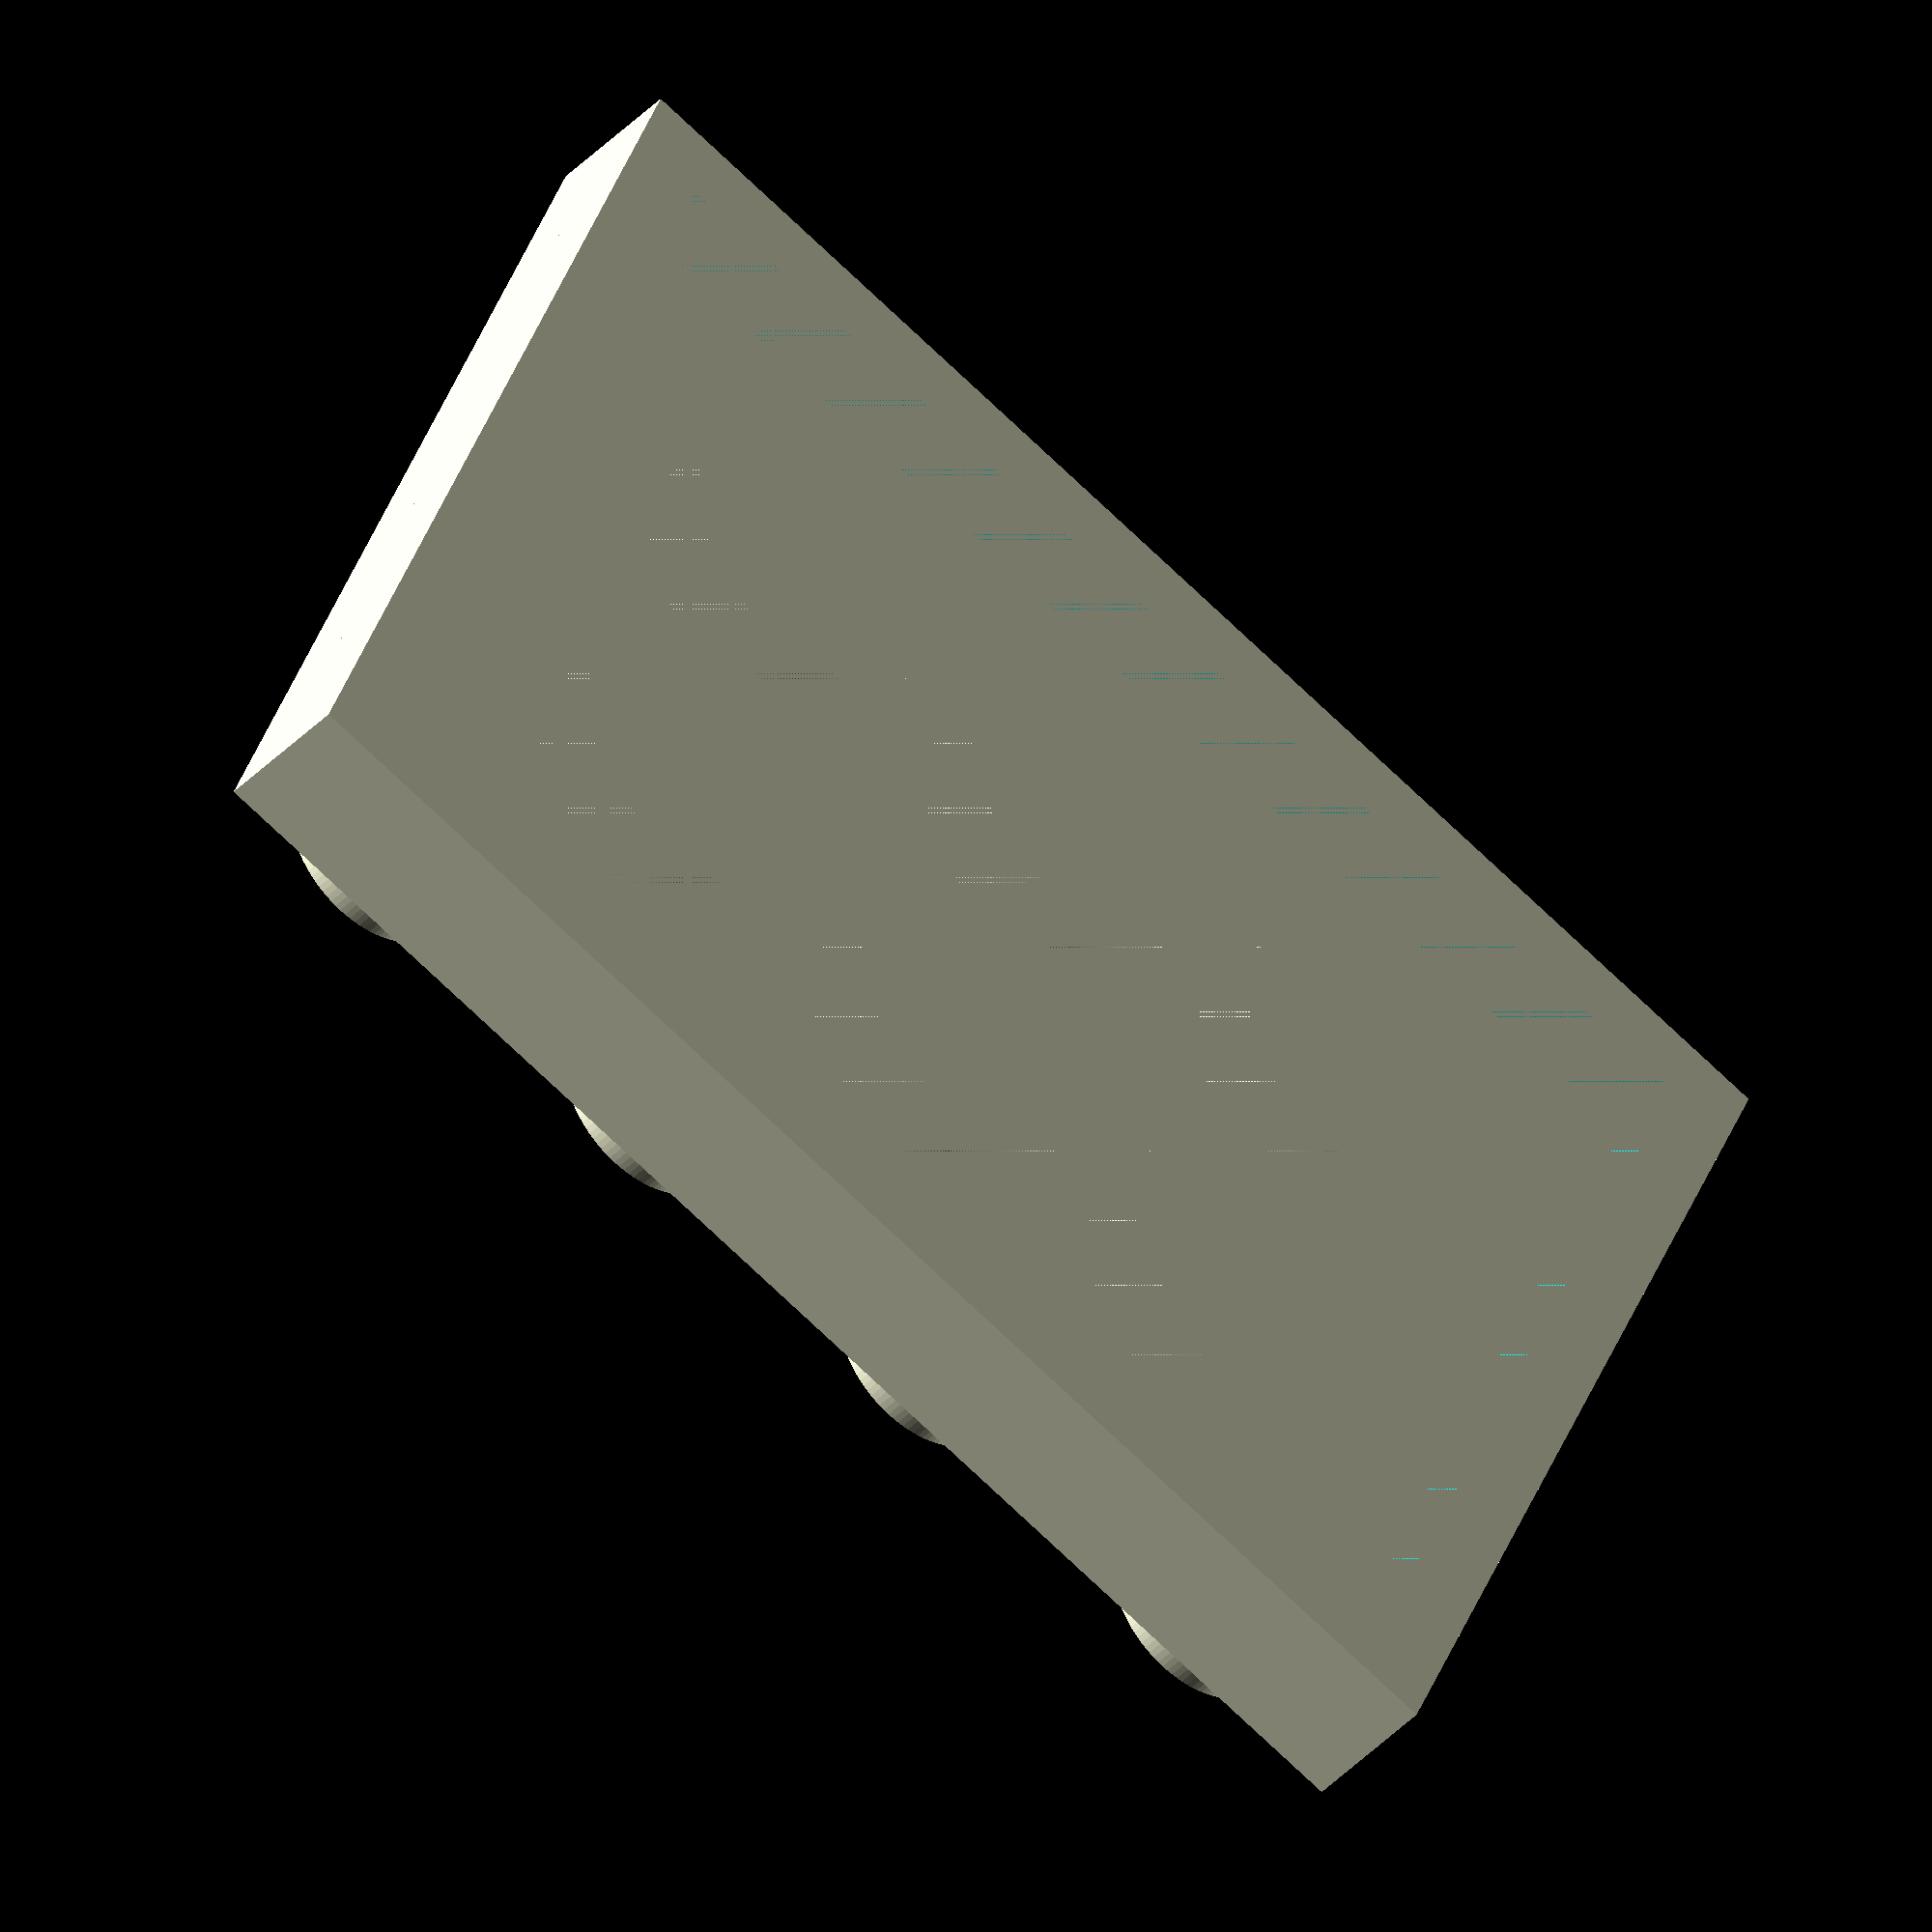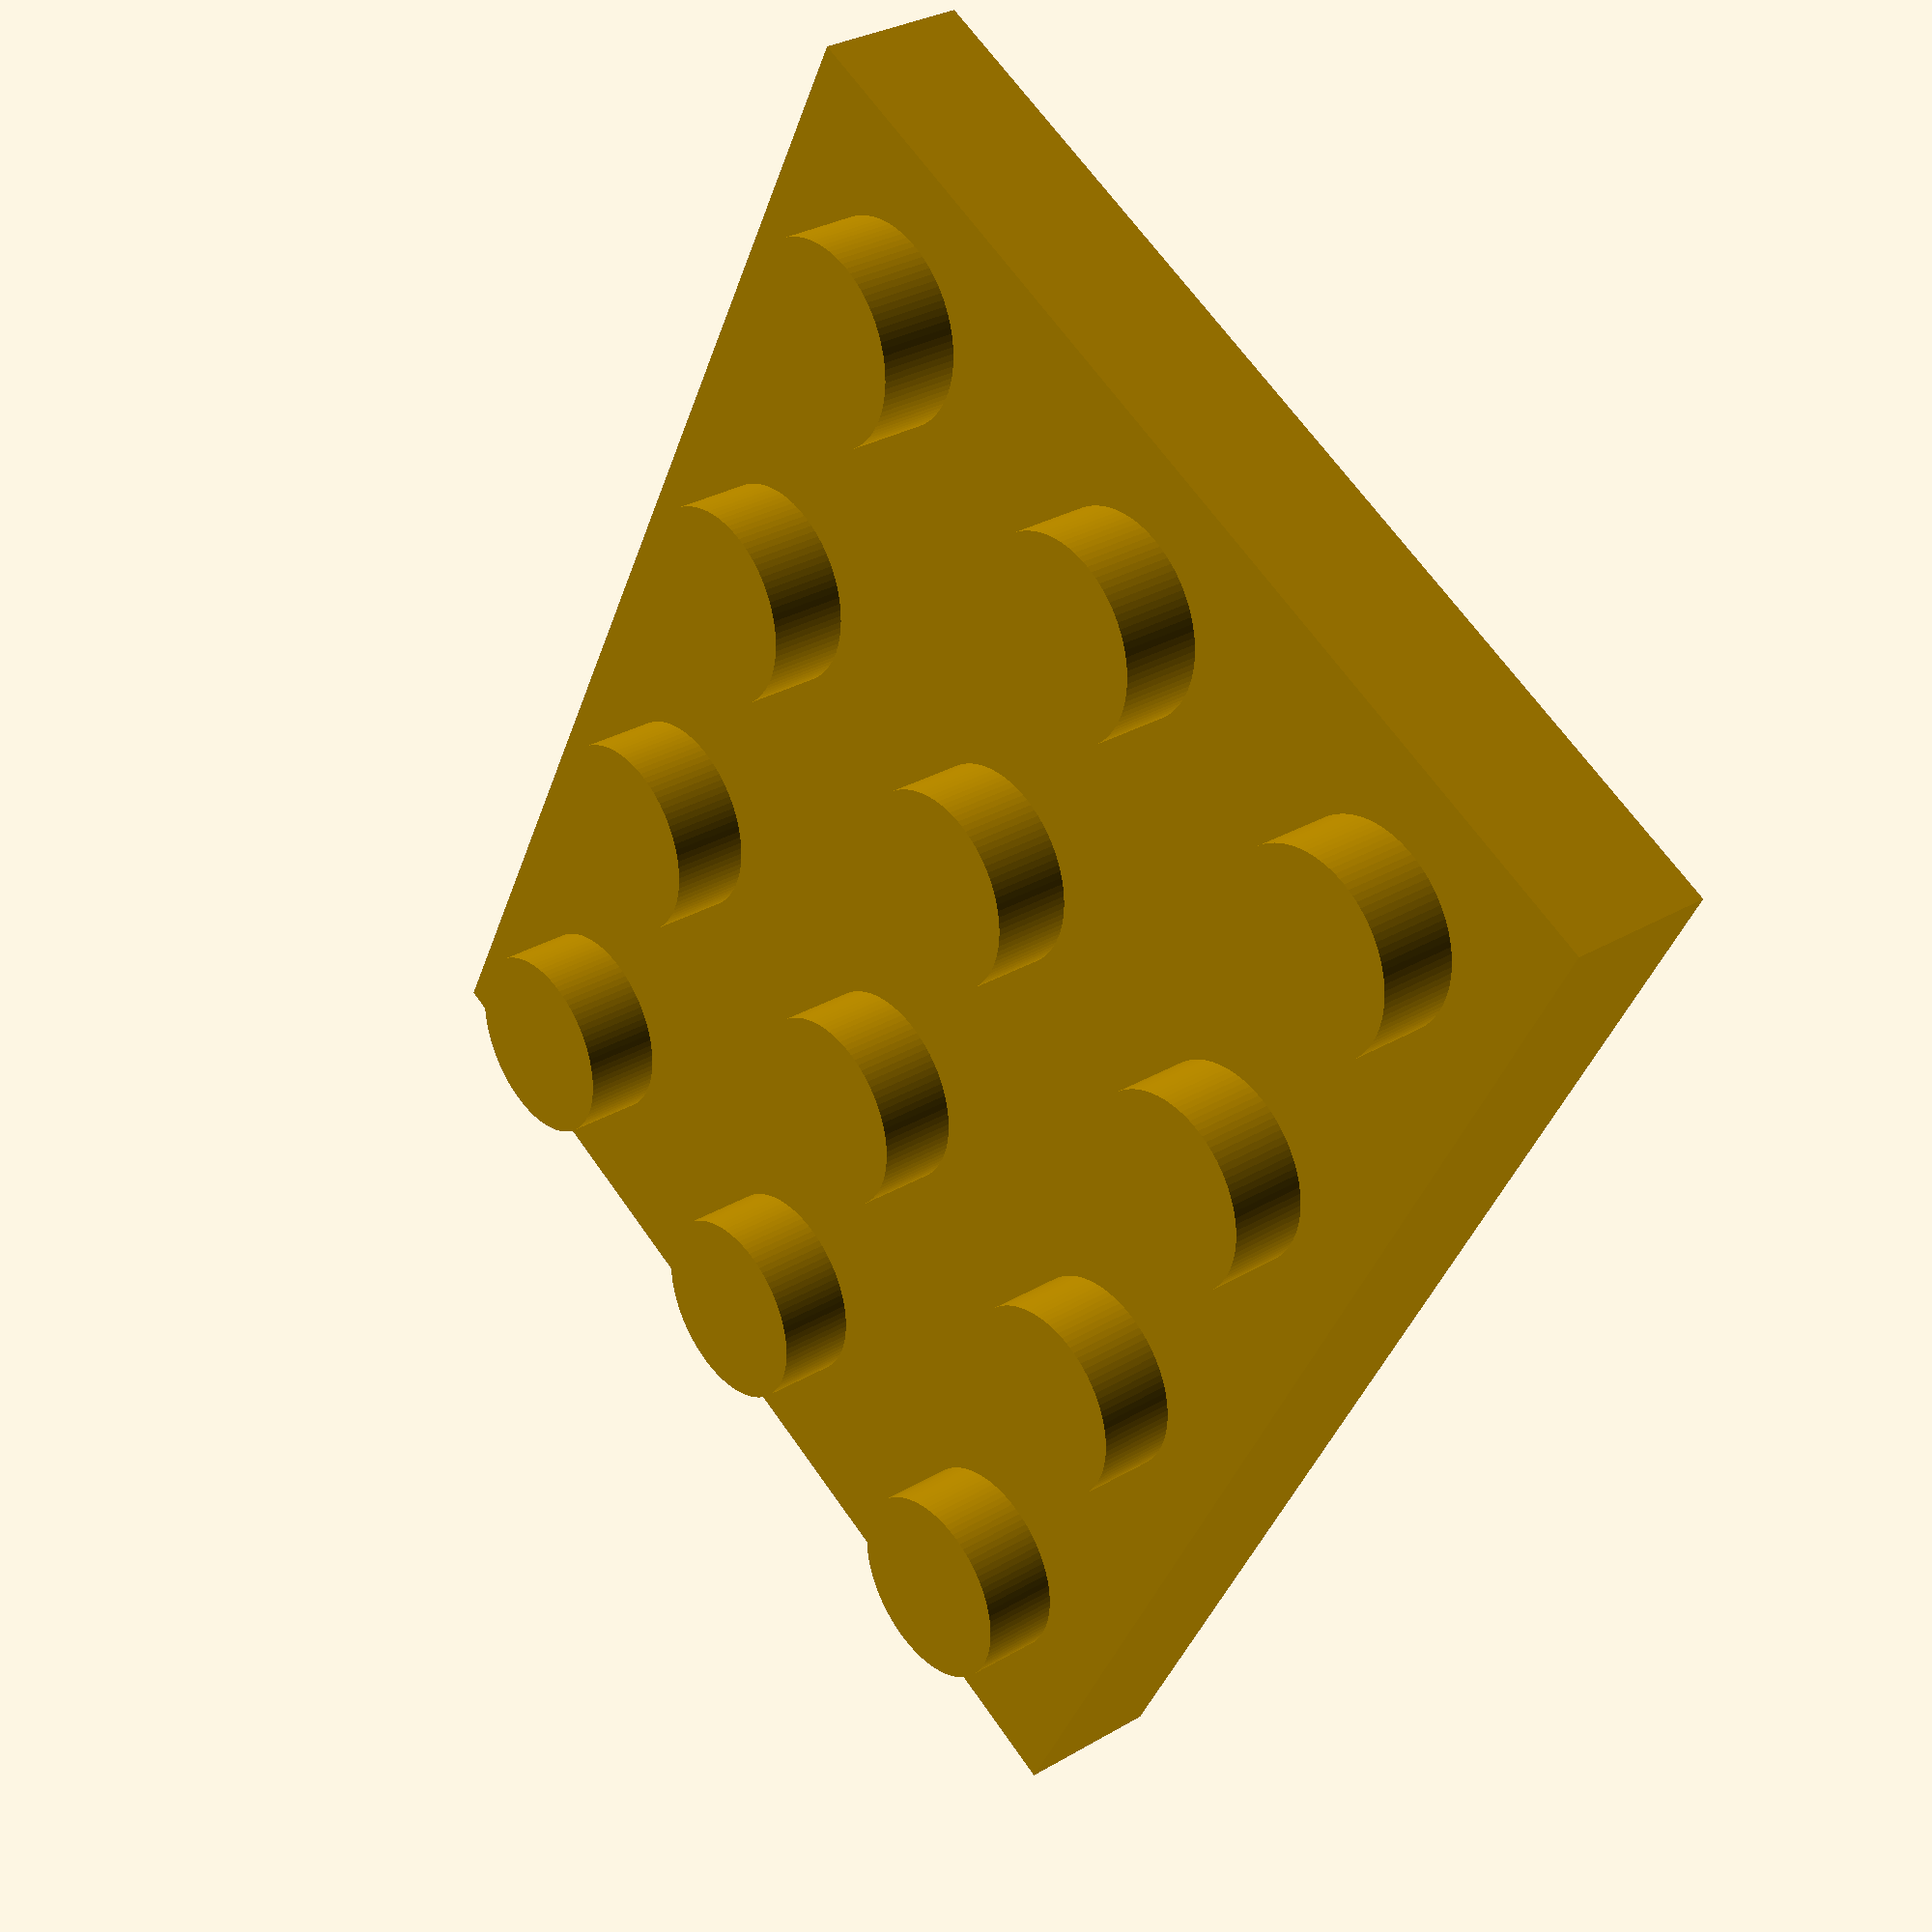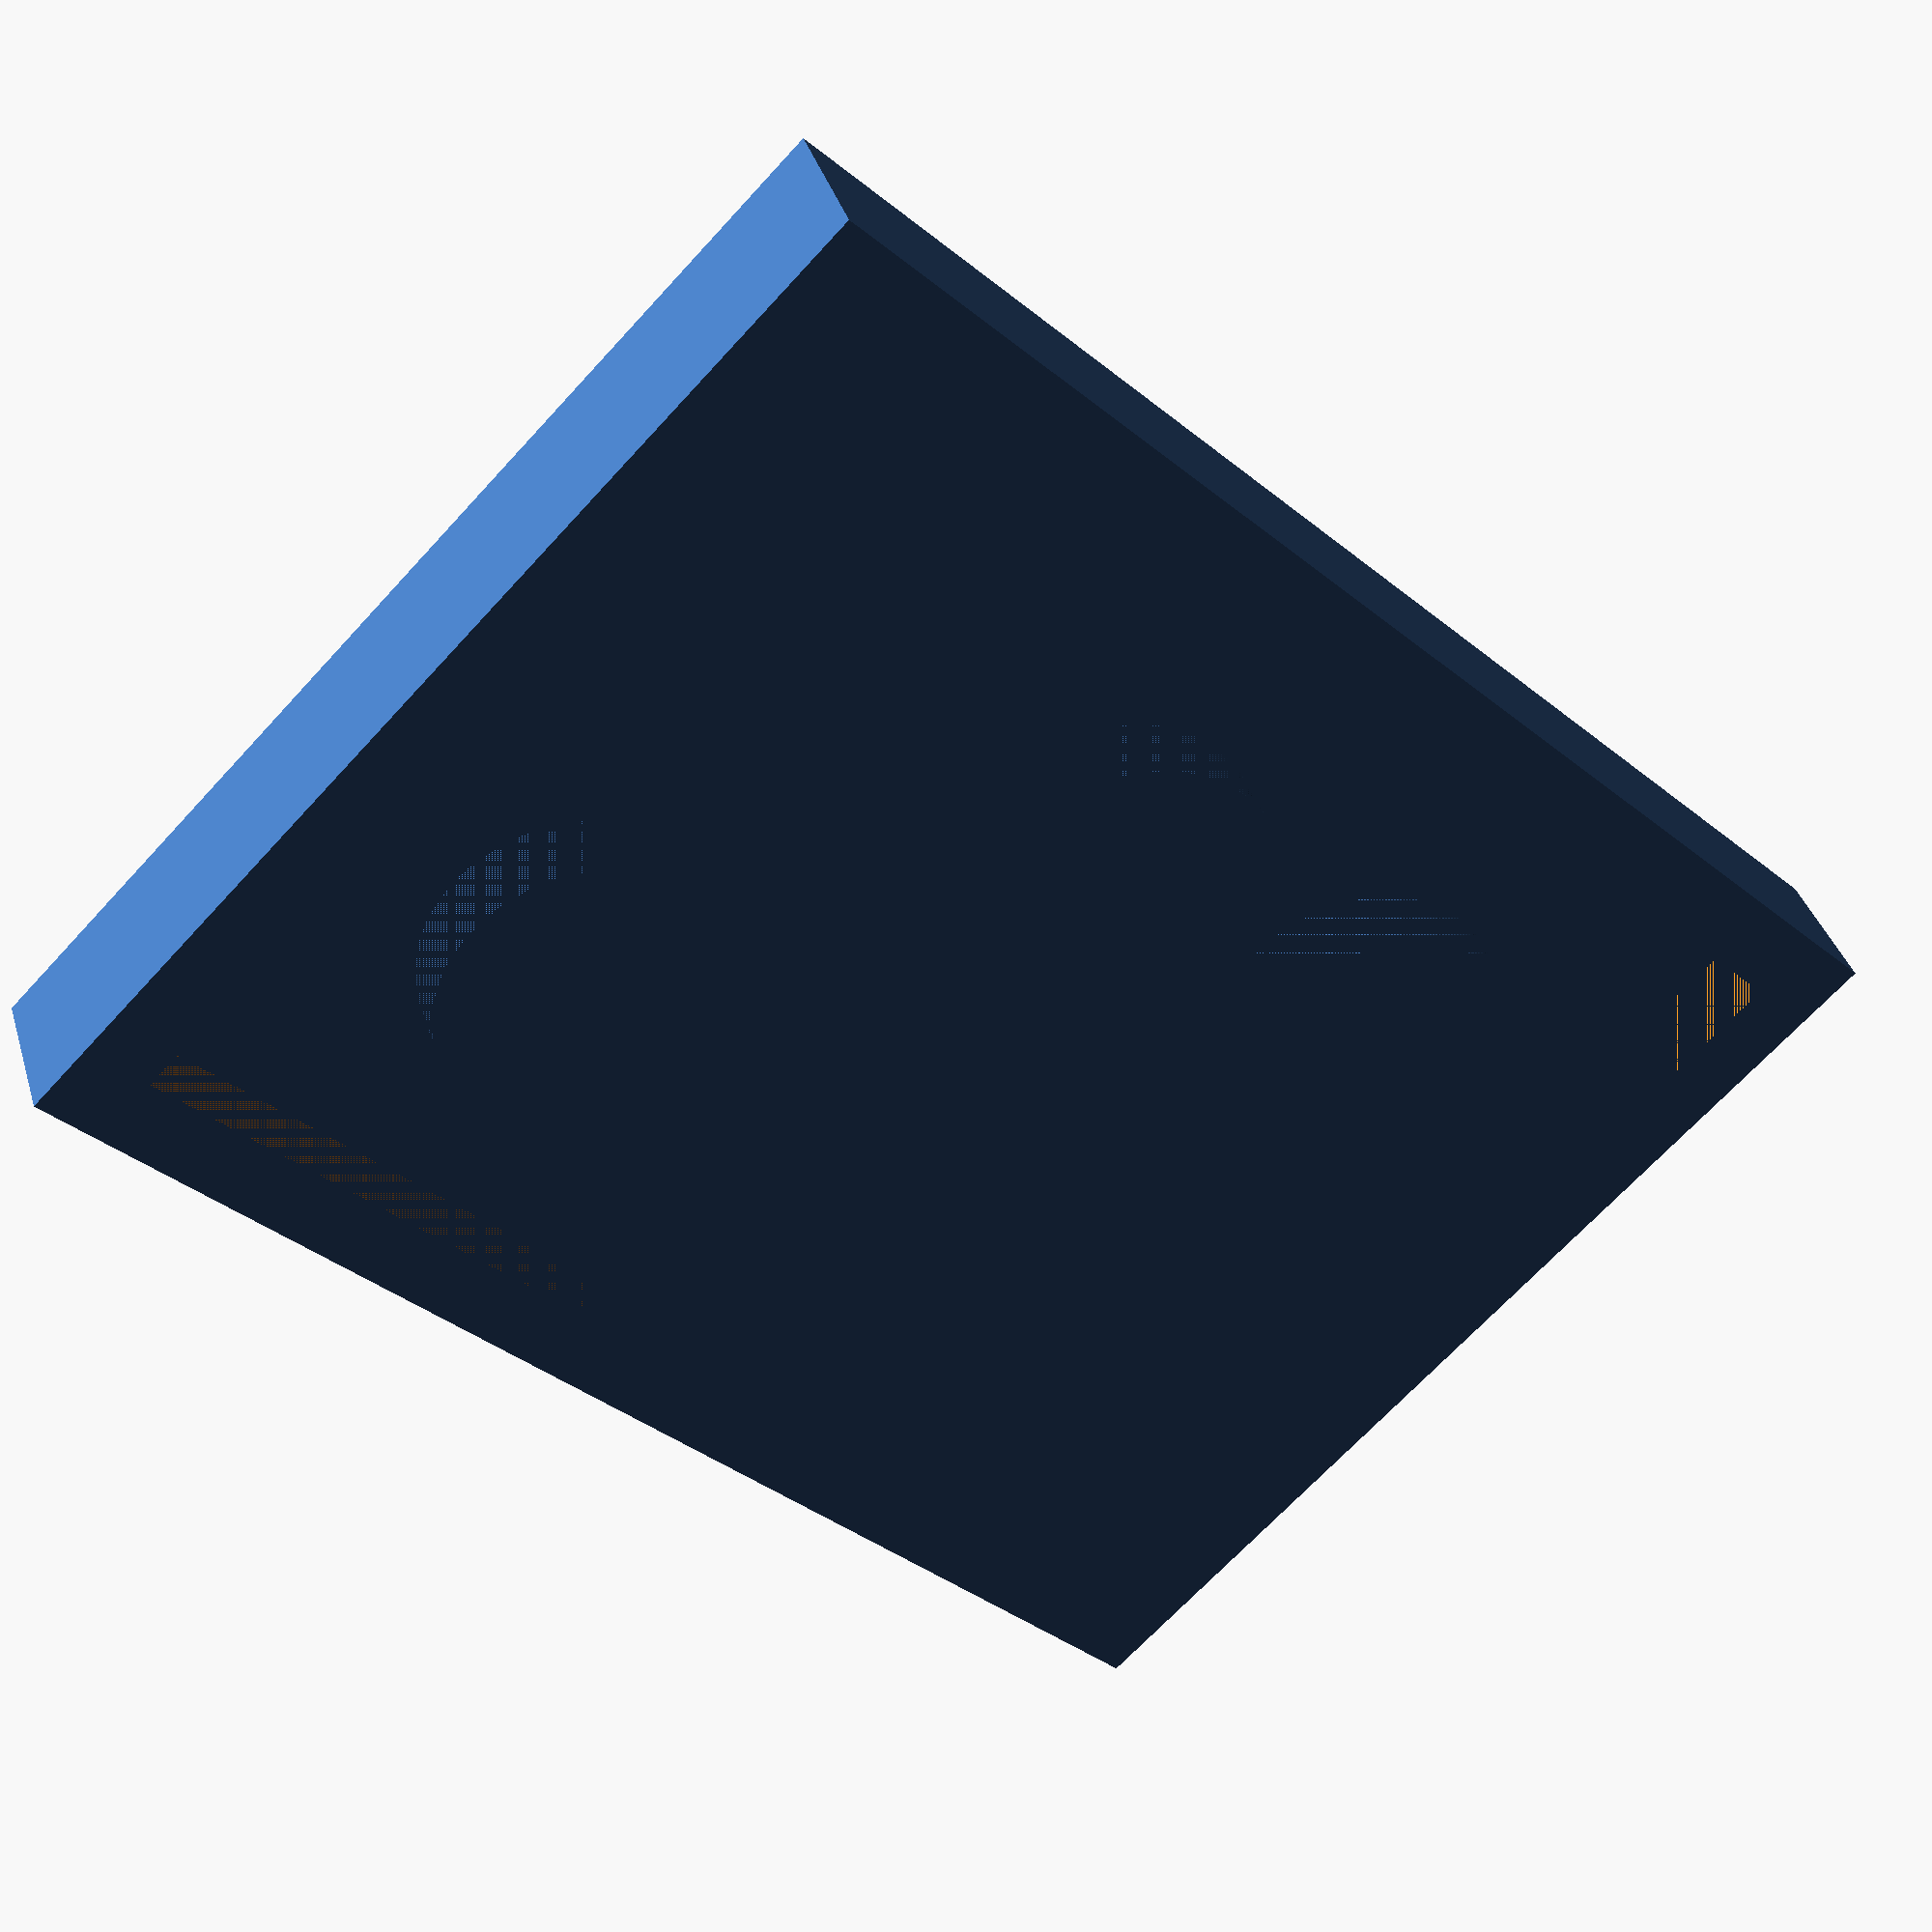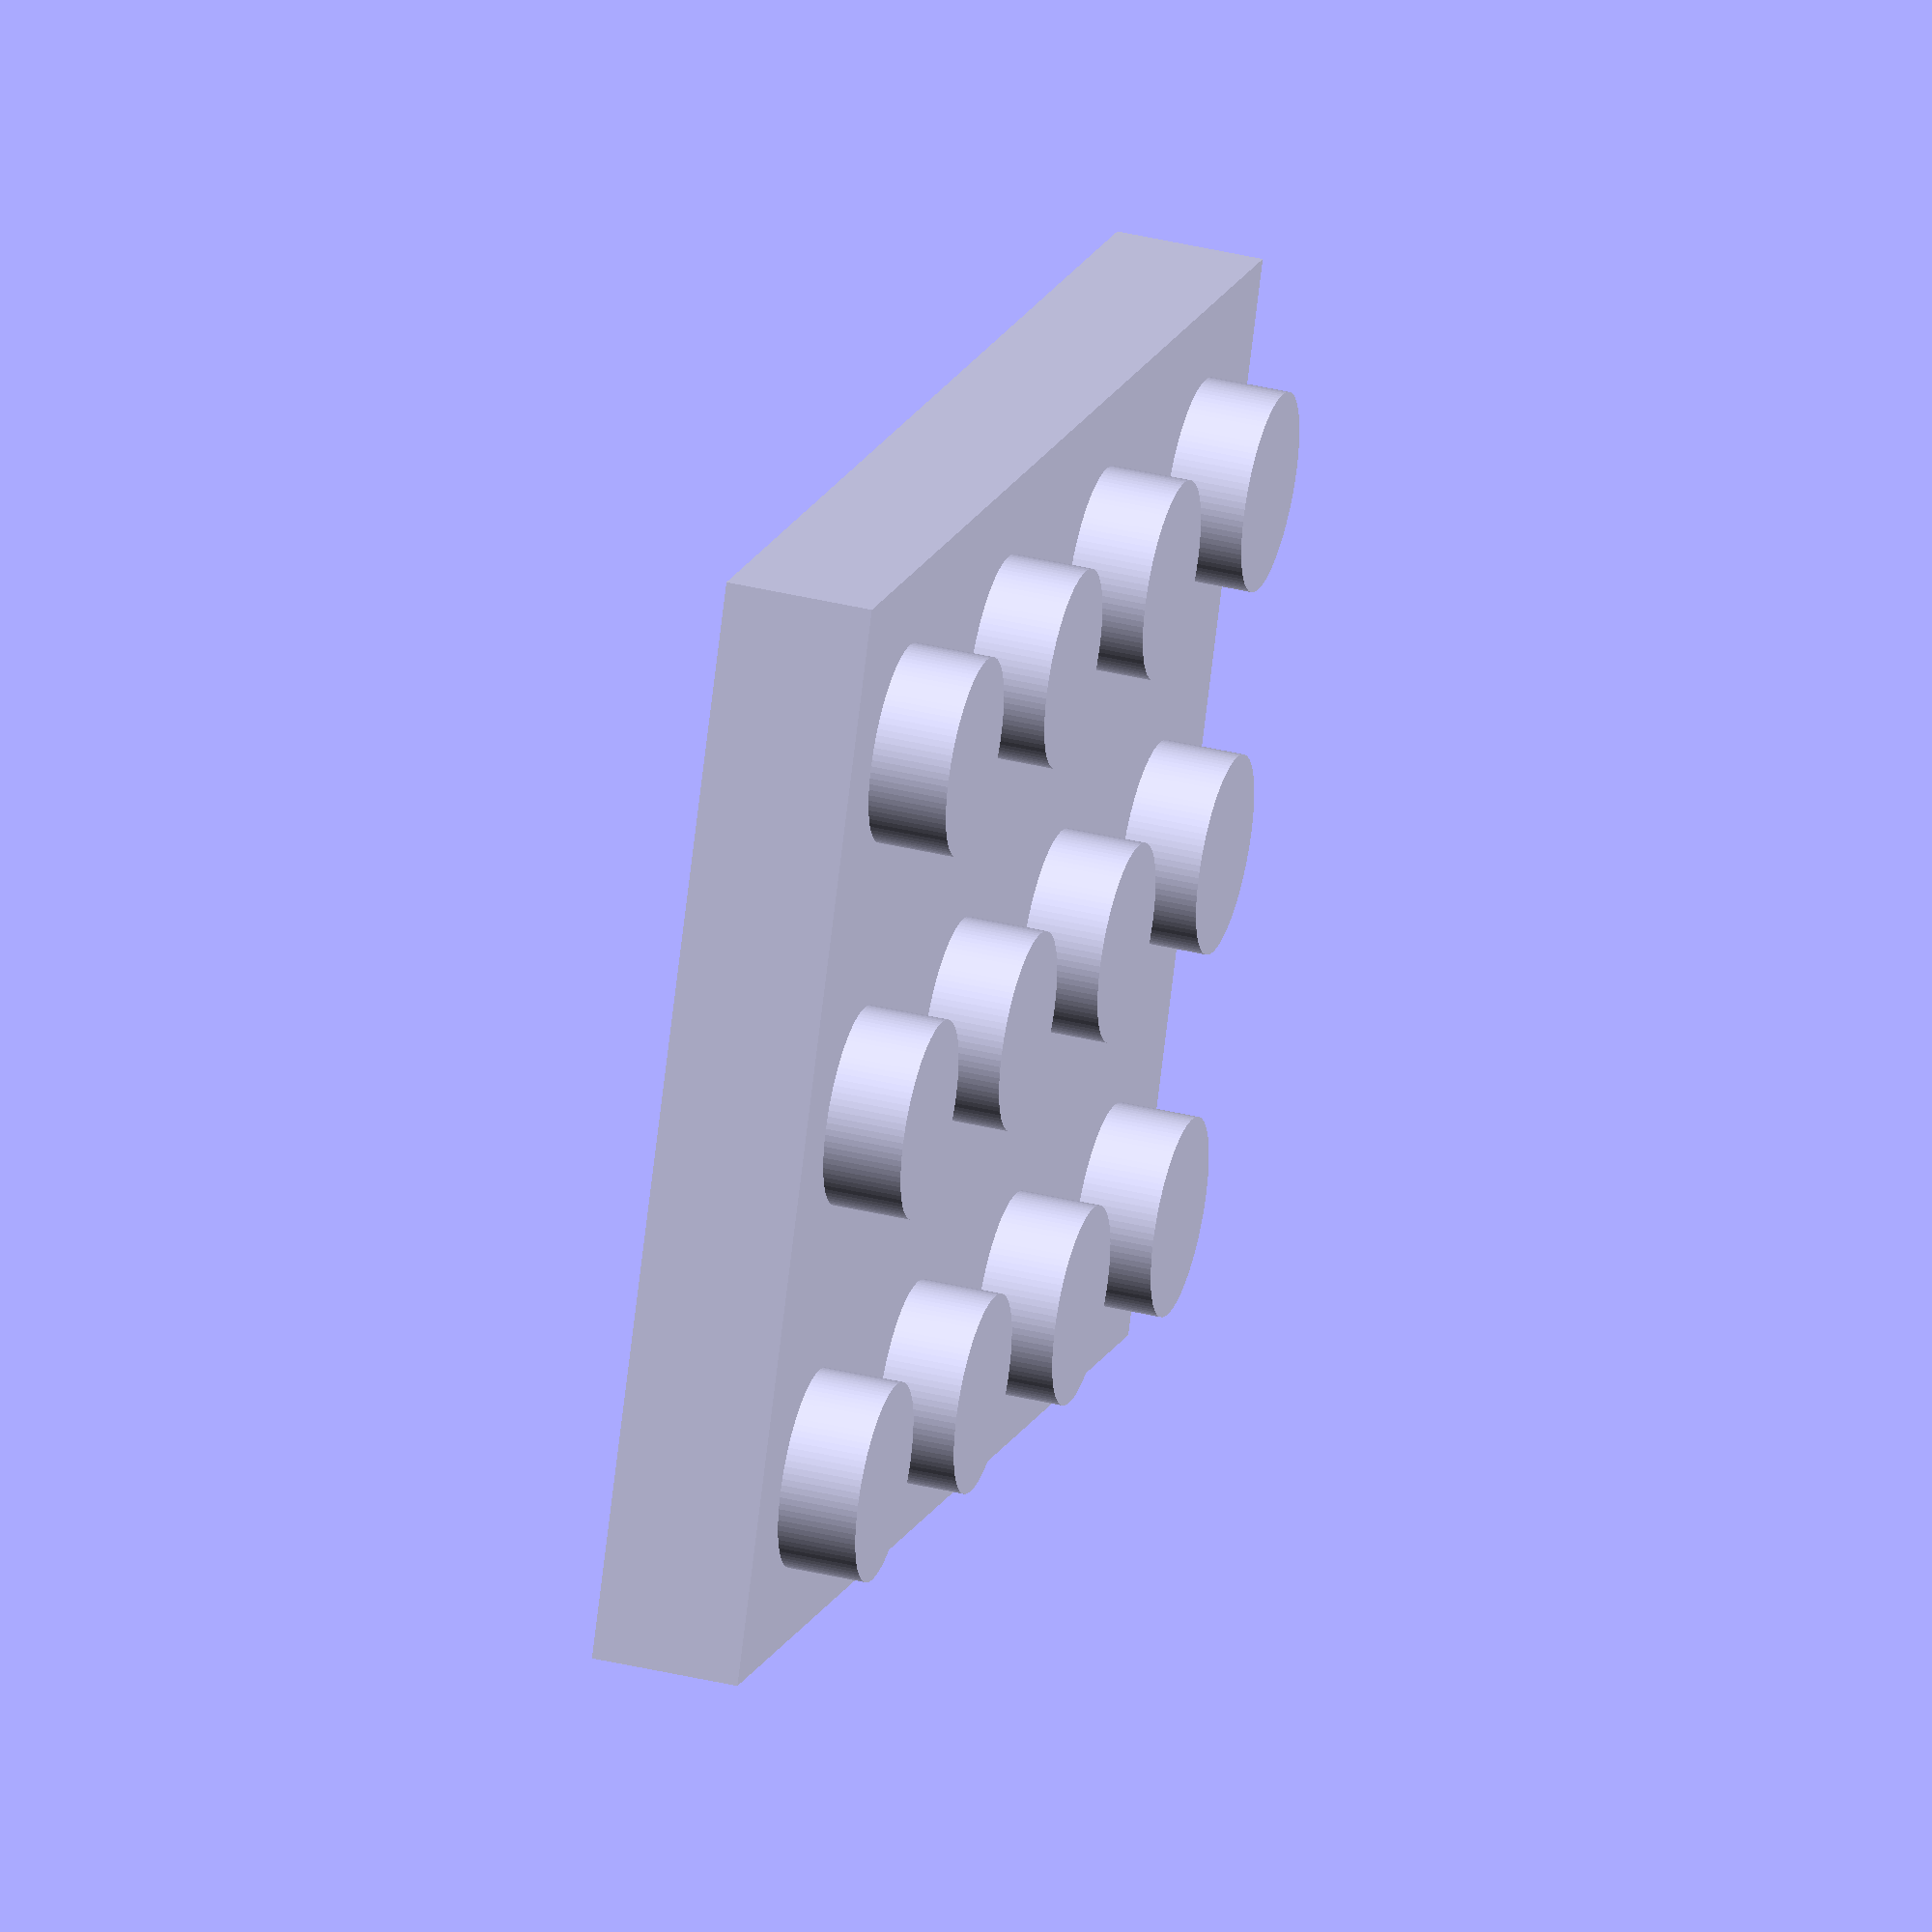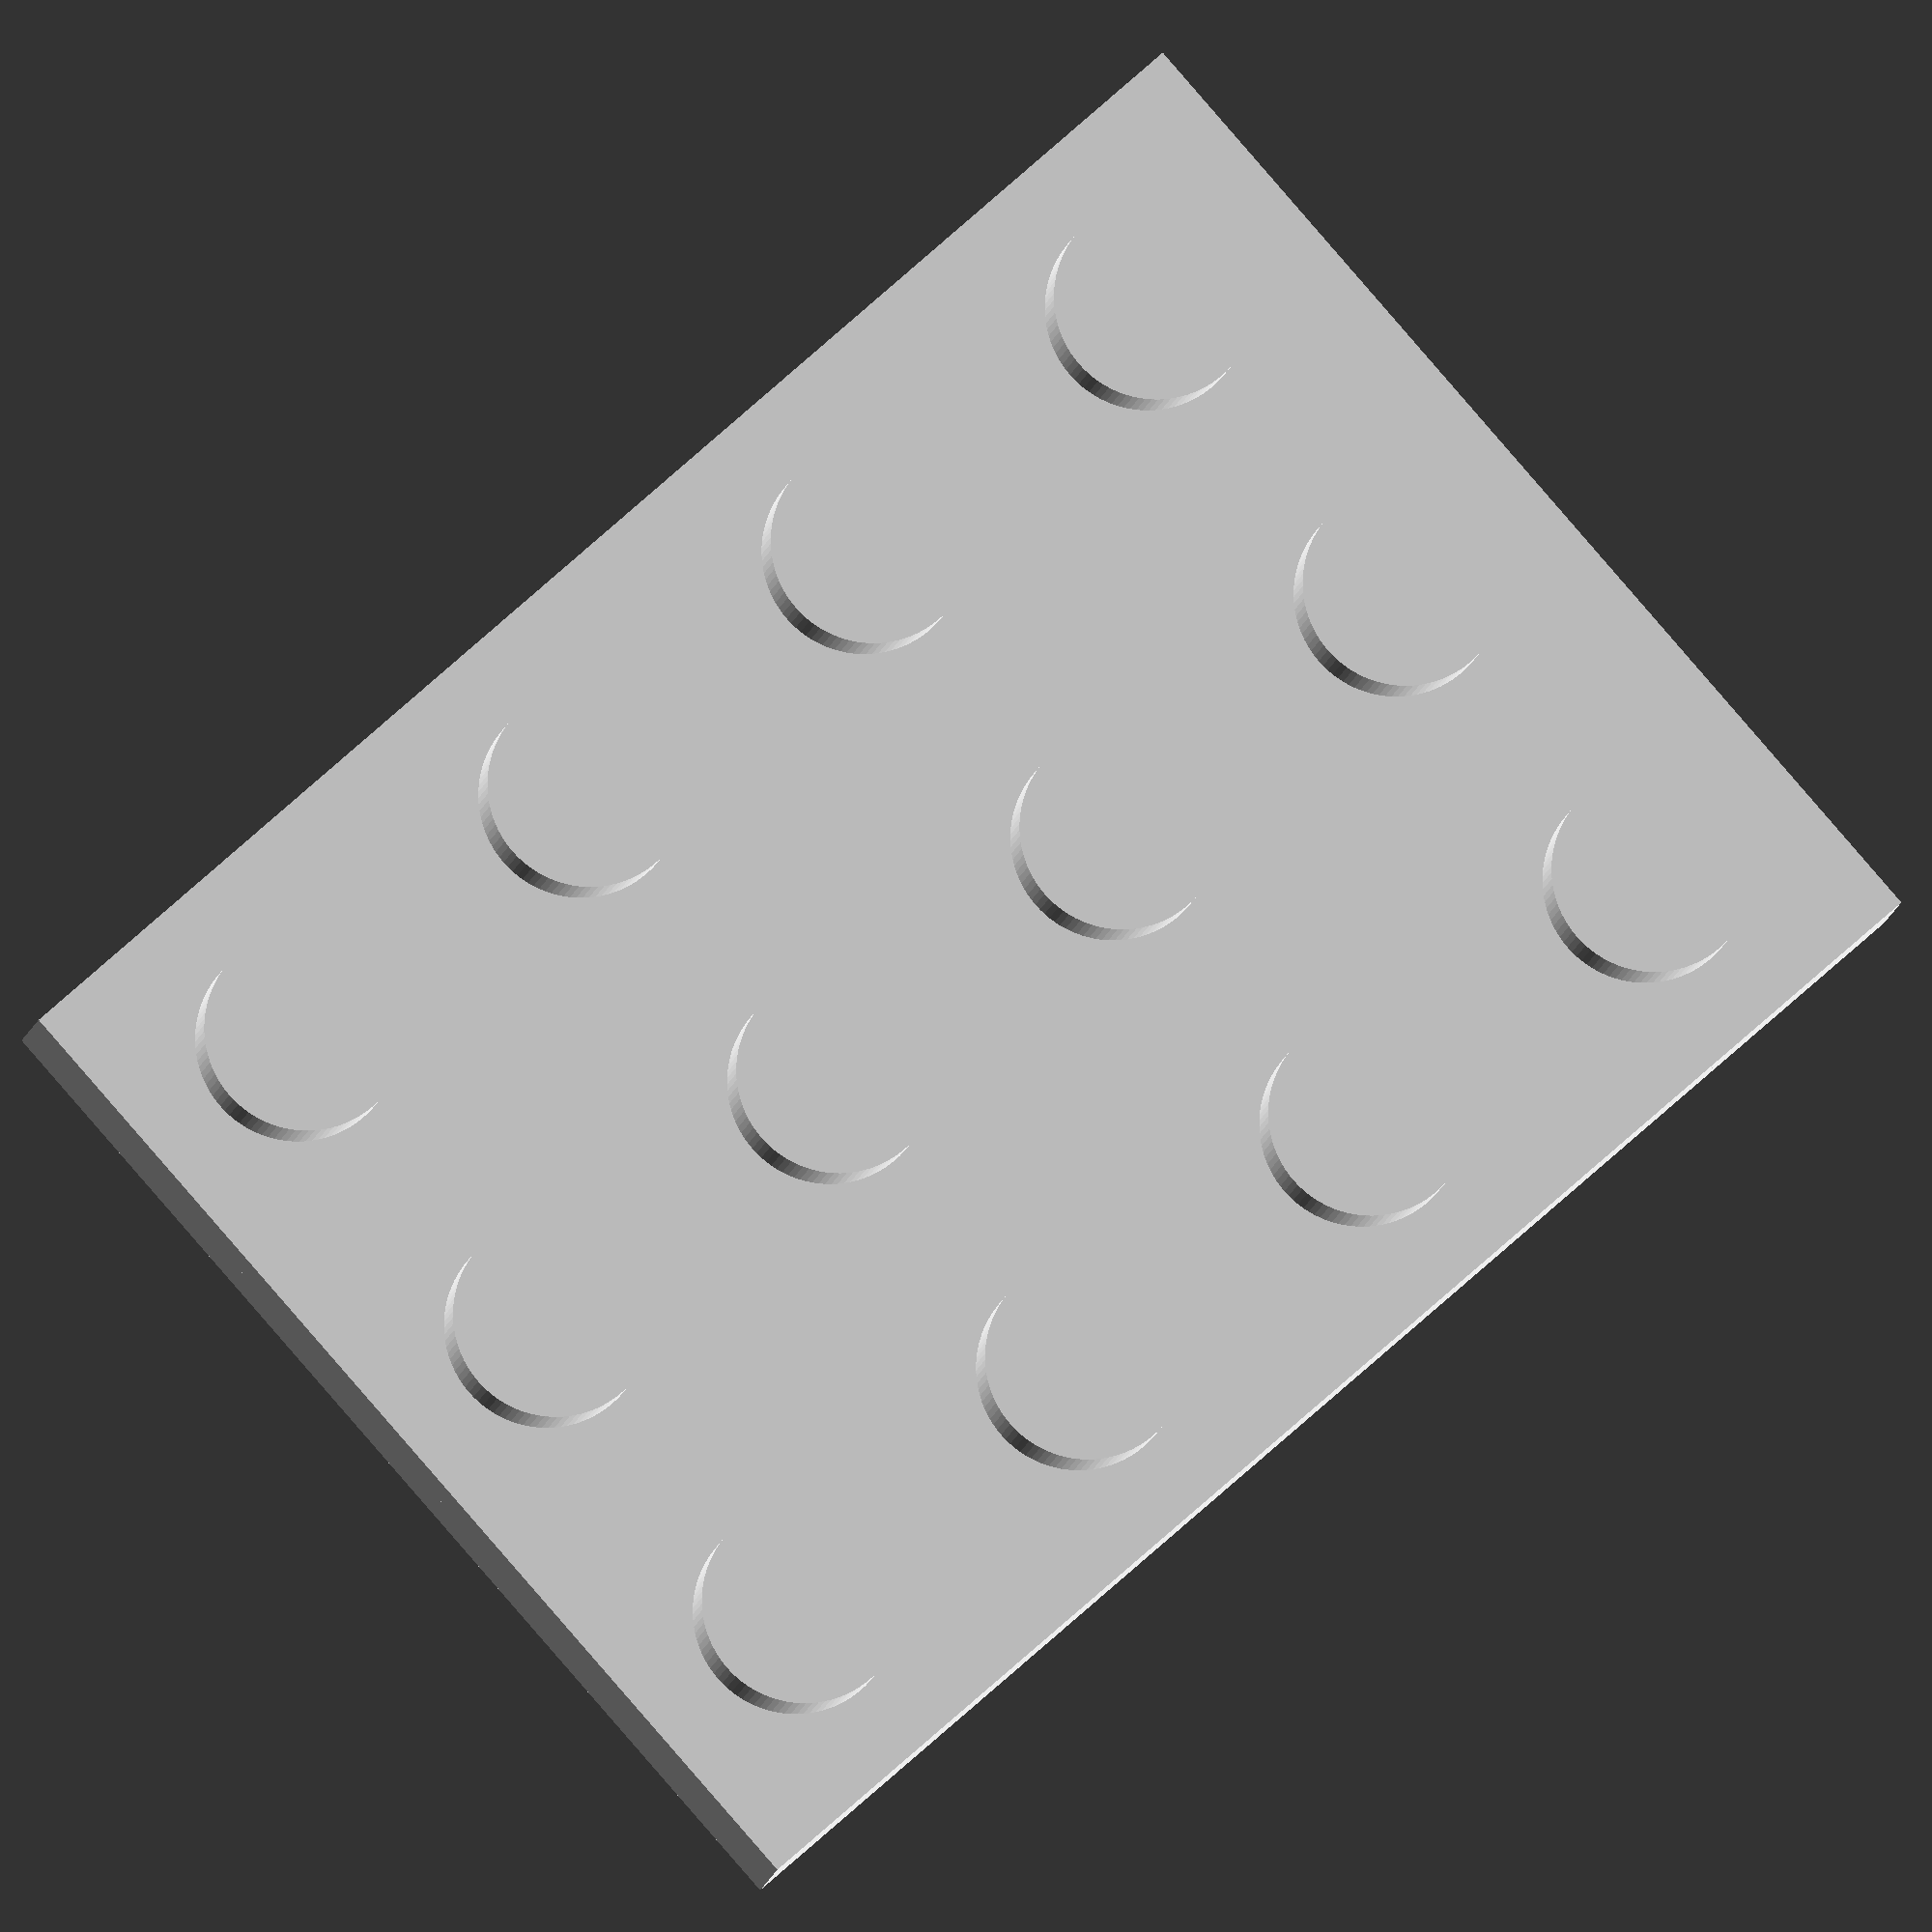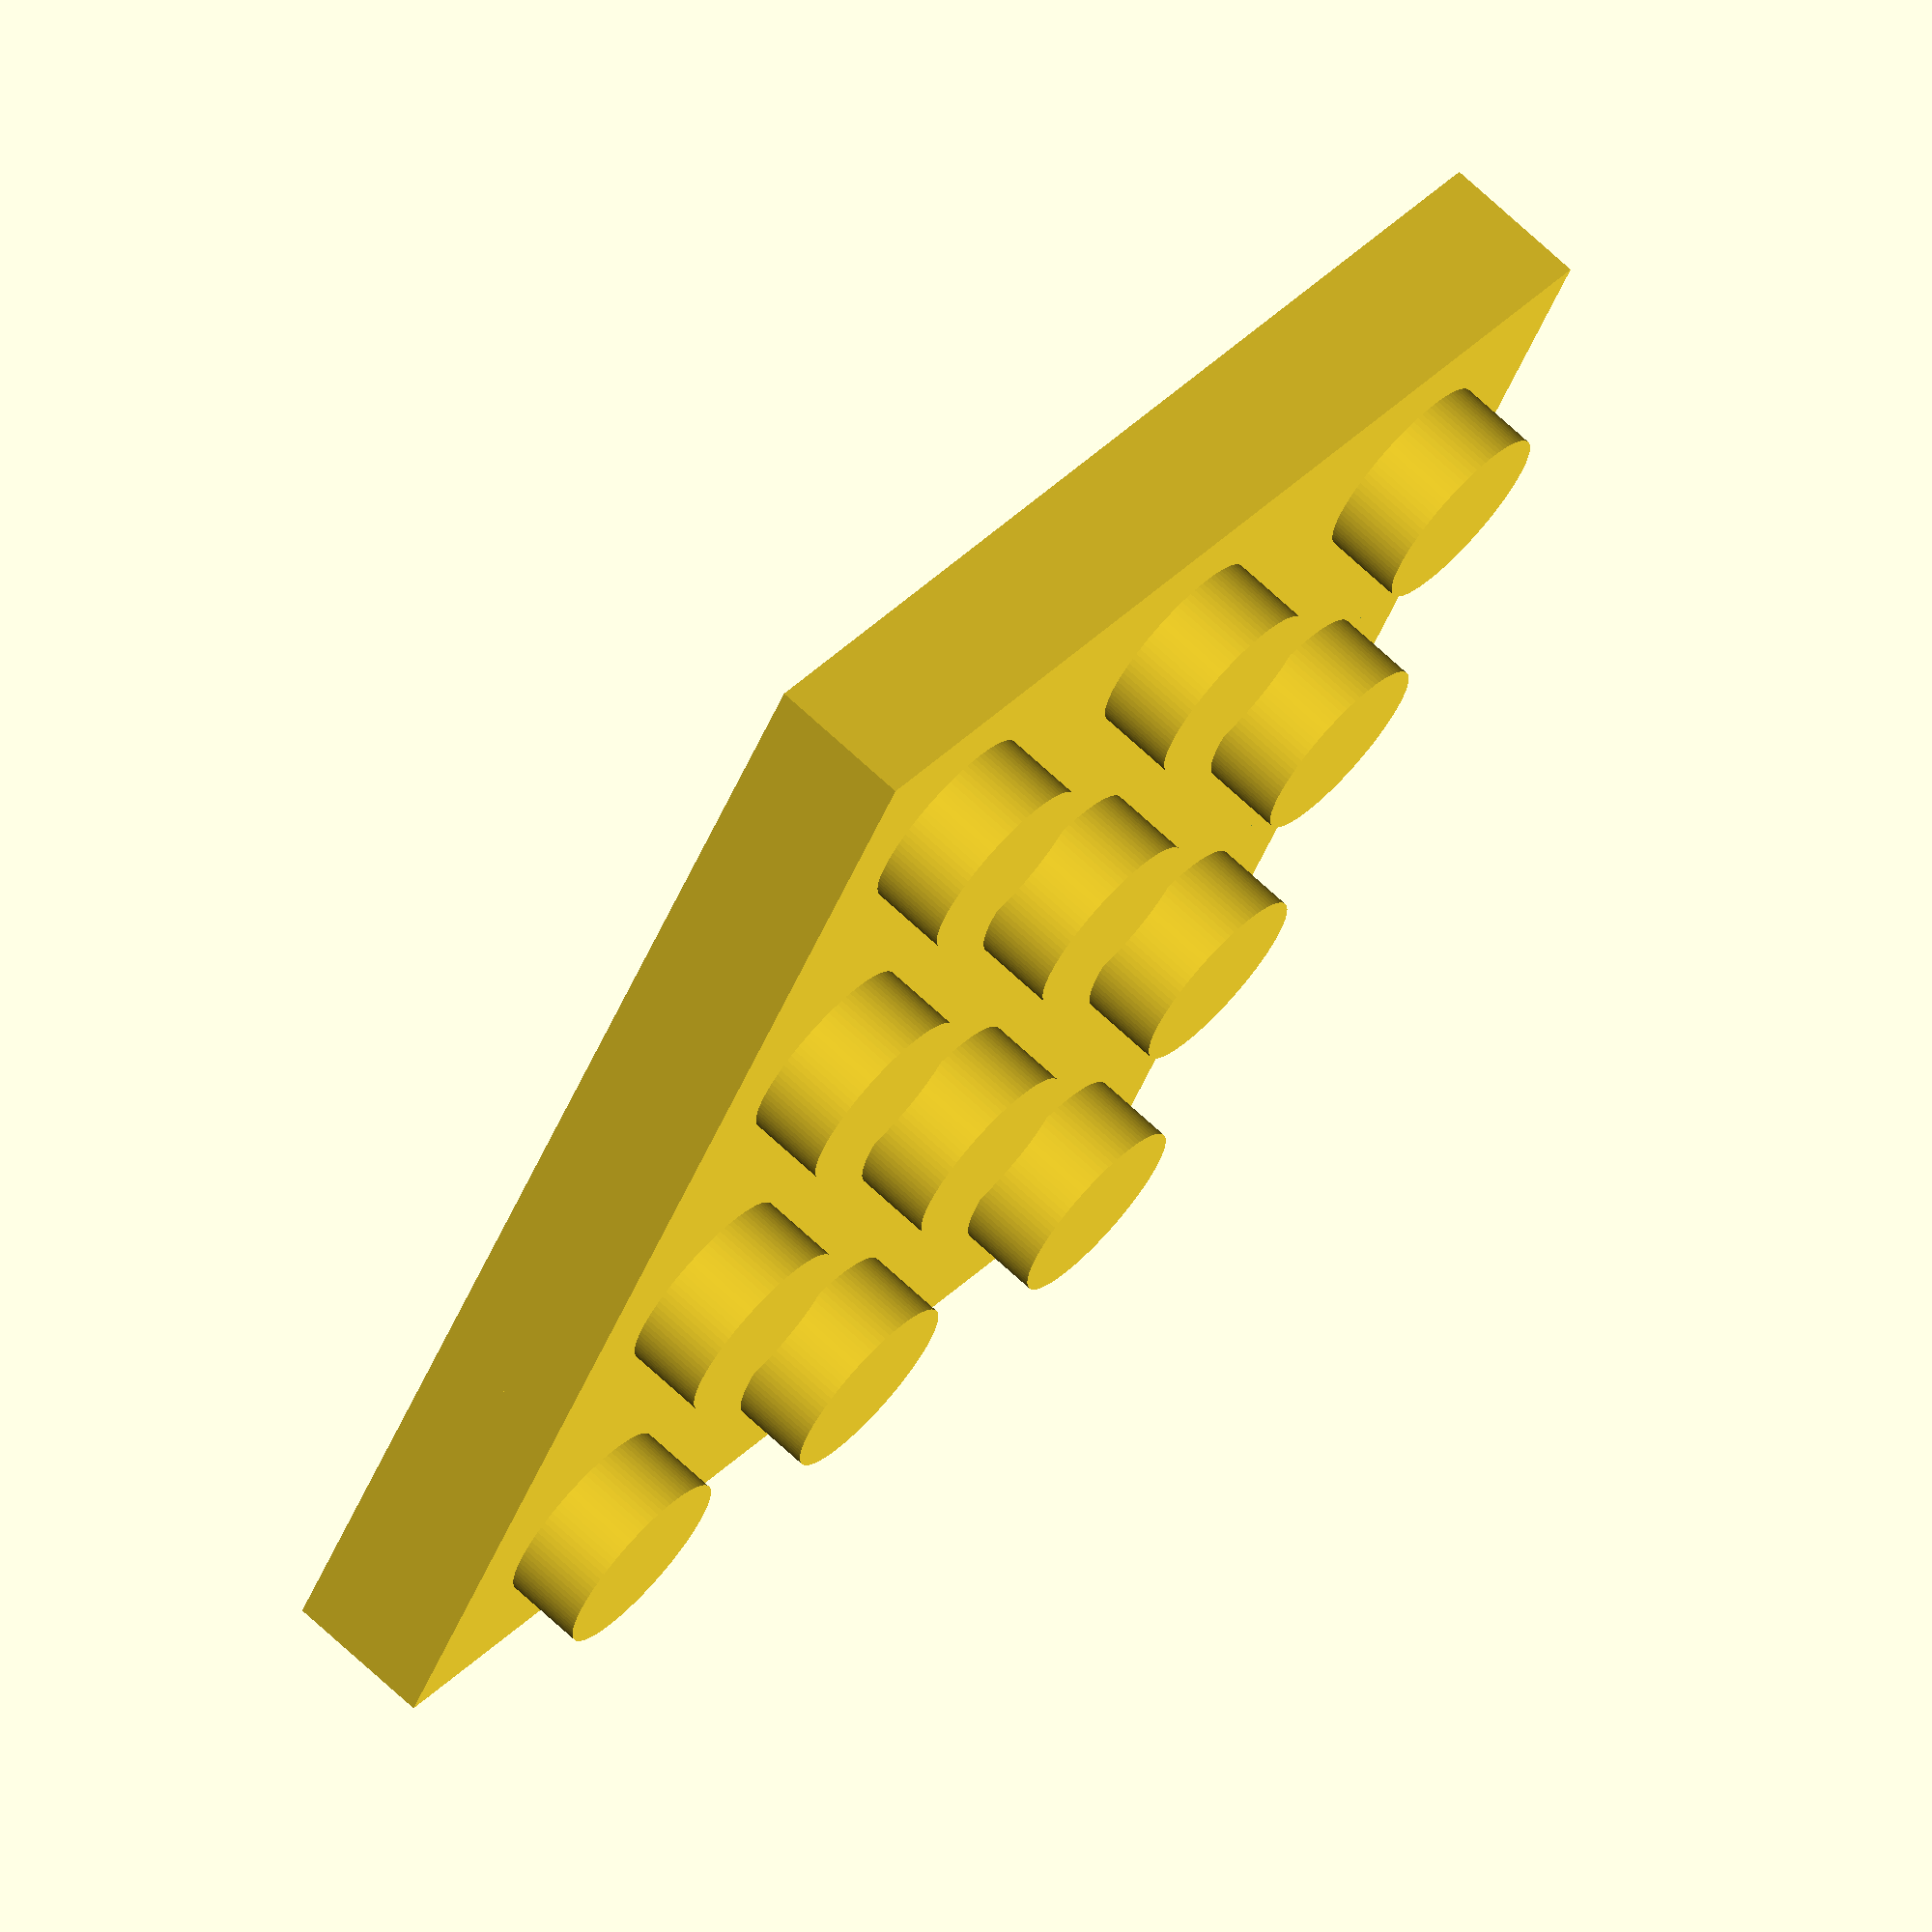
<openscad>
$fn=100;
peg_height = 1.7;
peg_radius = 2.4;
layer_height = 3.2;
tolerance = .25;
side_play = tolerance;
// Amount of play allowable between the squares

peg_height_t = peg_height;
peg_radius_t = peg_radius - tolerance;
peg_separation = 8.0;

stacked_on_pegs_x = 4;
stacked_on_pegs_y = 3;
stacked_on_pegs_x_lim = stacked_on_pegs_x - 1;
stacked_on_pegs_y_lim = stacked_on_pegs_y - 1;

base_x = stacked_on_pegs_x * peg_separation;
base_x_t = base_x - side_play;
base_y = stacked_on_pegs_y * peg_separation;
base_y_t = base_y - side_play;

base_square = max(stacked_on_pegs_x, stacked_on_pegs_y) * peg_separation;
base_square_t = base_square - side_play;

// Number of pegs in the x direction
peg_x = 4;
peg_y = 3;
peg_x_lim = peg_x - 1;
peg_y_lim = peg_y - 1;
bottom_peg_dia = sqrt(2*peg_separation*peg_separation) - 2 * peg_radius;
bottom_peg_radius = bottom_peg_dia / 2;
bottom_peg_radius_t = bottom_peg_radius - 2 * tolerance;
bottom_wall_thickness = (base_square - max(stacked_on_pegs_x_lim, stacked_on_pegs_y_lim) * peg_separation - 2 * peg_radius);
solid_layer_thickness = layer_height - peg_height;

difference() {
	translate([0, 0, -layer_height / 2])
	cube([base_x_t, base_y_t, layer_height], true);
	translate([0, 0, -layer_height / 2])
	cube([base_x_t - bottom_wall_thickness, base_y_t - bottom_wall_thickness, layer_height], true);
}

module peg_grid() {
	for (i = [0 : peg_x_lim ] ) {
		for (j = [0 : peg_y_lim ] ) {
			translate([peg_separation*i, peg_separation*j, 0])
				cylinder(peg_height_t, peg_radius_t, peg_radius_t, false);
		}
	}
}

module bottom_peg_grid() {
	for (i = [0 : stacked_on_pegs_x_lim - 1 ] ) {
		for (j = [0 : stacked_on_pegs_y_lim - 1] ) {
			translate([peg_separation*i, peg_separation*j, -peg_height])
				cylinder(peg_height, bottom_peg_radius, bottom_peg_radius, false);
		}
	}
}

intersection() {
	translate([0, 0, -solid_layer_thickness/2])
	cube([base_x_t, base_y_t, peg_height + layer_height], center=true);
	union() {
		translate([-peg_separation * peg_x_lim / 2, -peg_separation * peg_y_lim / 2, 0])
		peg_grid();
		translate([-peg_separation * (stacked_on_pegs_x_lim - 1) / 2, -peg_separation * (stacked_on_pegs_y_lim - 1) / 2, -solid_layer_thickness])
		bottom_peg_grid();
		translate([0, 0, -solid_layer_thickness/2])
		cube([base_x_t, base_y_t, solid_layer_thickness], center=true);
	}
}


</openscad>
<views>
elev=40.8 azim=157.8 roll=141.3 proj=o view=wireframe
elev=329.0 azim=117.2 roll=50.2 proj=p view=solid
elev=142.0 azim=315.3 roll=16.5 proj=p view=solid
elev=140.4 azim=204.7 roll=253.4 proj=o view=wireframe
elev=7.8 azim=138.7 roll=353.5 proj=o view=wireframe
elev=288.6 azim=298.1 roll=312.8 proj=o view=solid
</views>
